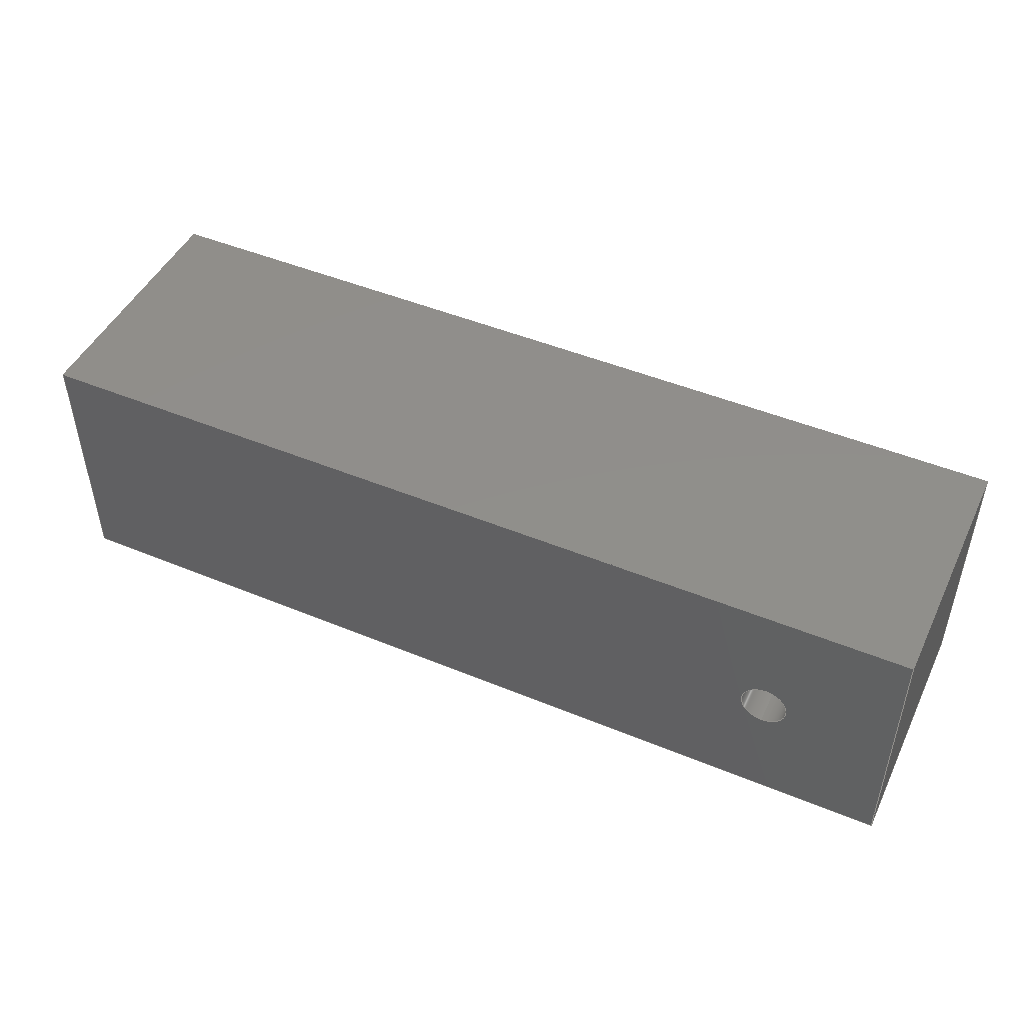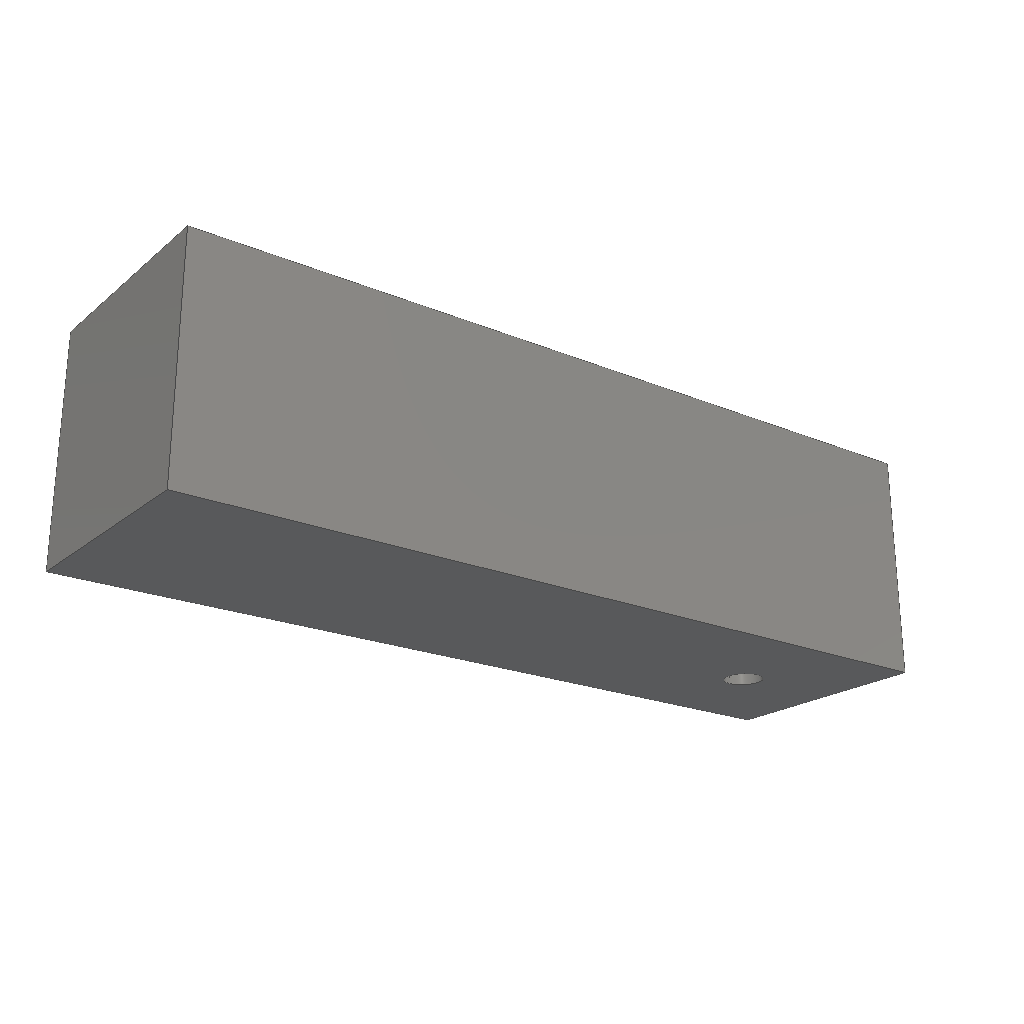
<metadata>
{"format":"step","ext":"step","renderer":"f3d","projection":"perspective","resolution":1024,"background":"white","views":[{"elev":47.4,"azim":-155.0,"up":"+Z"},{"elev":-21.6,"azim":143.5,"up":"+Y"}]}
</metadata>
<code>
ISO-10303-21;
DATA;
#1 = PRODUCT_DEFINITION_FORMATION_WITH_SPECIFIED_SOURCE ( 'ANY', '', #271, .NOT_KNOWN. ) ;
#2 = ORIENTED_EDGE ( 'NONE', *, *, #93, .F. ) ;
#3 = VERTEX_POINT ( 'NONE', #140 ) ;
#4 = PERSON_AND_ORGANIZATION ( #244, #65 ) ;
#5 = CARTESIAN_POINT ( 'NONE',  ( 0, 0, 2.5 ) ) ;
#6 = CARTESIAN_POINT ( 'NONE',  ( 0, 0, 0 ) ) ;
#7 = LOCAL_TIME ( 19, 6, 42, #50 ) ;
#8 = PLANE ( 'NONE',  #218 ) ;
#9 = DIRECTION ( 'NONE',  ( 0, 0, 1 ) ) ;
#10 = CALENDAR_DATE ( 2017, 16, 11 ) ;
#11 = AXIS2_PLACEMENT_3D ( 'NONE', #220, #269, #173 ) ;
#12 = DIRECTION ( 'NONE',  ( 0, 0, -1 ) ) ;
#13 = COORDINATED_UNIVERSAL_TIME_OFFSET ( 1, 0, .AHEAD. ) ;
#14 = DIRECTION ( 'NONE',  ( 0, 0, 1 ) ) ;
#15 = VERTEX_POINT ( 'NONE', #135 ) ;
#16 = DIRECTION ( 'NONE',  ( 0, 1, 0 ) ) ;
#17 = LINE ( 'NONE', #267, #70 ) ;
#18 = VECTOR ( 'NONE', #120, 1000 ) ;
#19 = PLANE ( 'NONE',  #100 ) ;
#20 = APPLICATION_PROTOCOL_DEFINITION ( 'international standard', 'config_control_design', 1994, #33 ) ;
#21 = CARTESIAN_POINT ( 'NONE',  ( 86, 28, 14 ) ) ;
#22 = VERTEX_POINT ( 'NONE', #5 ) ;
#23 = ORIENTED_EDGE ( 'NONE', *, *, #208, .T. ) ;
#24 = ORIENTED_EDGE ( 'NONE', *, *, #257, .T. ) ;
#25 = PLANE ( 'NONE',  #212 ) ;
#26 = LINE ( 'NONE', #178, #282 ) ;
#27 = ORIENTED_EDGE ( 'NONE', *, *, #232, .F. ) ;
#28 = ORIENTED_EDGE ( 'NONE', *, *, #160, .F. ) ;
#29 = SHAPE_DEFINITION_REPRESENTATION ( #69, #284 ) ;
#30 = FACE_BOUND ( 'NONE', #230, .T. ) ;
#31 = LINE ( 'NONE', #292, #55 ) ;
#32 = DIRECTION ( 'NONE',  ( 0, 0, -1 ) ) ;
#33 = APPLICATION_CONTEXT ( 'configuration controlled 3d designs of mechanical parts and assemblies' ) ;
#34 =( NAMED_UNIT ( * ) PLANE_ANGLE_UNIT ( ) SI_UNIT ( $, .RADIAN. ) );
#35 = CYLINDRICAL_SURFACE ( 'NONE', #215, 2.5 ) ;
#36 = PERSON_AND_ORGANIZATION ( #244, #65 ) ;
#37 = CARTESIAN_POINT ( 'NONE',  ( 86, 28, -14 ) ) ;
#38 =( NAMED_UNIT ( * ) SI_UNIT ( $, .STERADIAN. ) SOLID_ANGLE_UNIT ( ) );
#39 = ORIENTED_EDGE ( 'NONE', *, *, #93, .T. ) ;
#40 = ORIENTED_EDGE ( 'NONE', *, *, #160, .T. ) ;
#41 = ORIENTED_EDGE ( 'NONE', *, *, #125, .T. ) ;
#42 = DIRECTION ( 'NONE',  ( 0, 0, 1 ) ) ;
#43 = FACE_OUTER_BOUND ( 'NONE', #68, .T. ) ;
#44 = LINE ( 'NONE', #174, #18 ) ;
#45 = EDGE_LOOP ( 'NONE', ( #204, #108, #95, #47 ) ) ;
#46 = DIRECTION ( 'NONE',  ( 0, 0, 1 ) ) ;
#47 = ORIENTED_EDGE ( 'NONE', *, *, #131, .F. ) ;
#48 = CARTESIAN_POINT ( 'NONE',  ( -14.01, -0.01, 14 ) ) ;
#49 = APPROVAL_PERSON_ORGANIZATION ( #185, #180, #301 ) ;
#50 = COORDINATED_UNIVERSAL_TIME_OFFSET ( 1, 0, .AHEAD. ) ;
#51 =( GEOMETRIC_REPRESENTATION_CONTEXT ( 3 ) GLOBAL_UNCERTAINTY_ASSIGNED_CONTEXT ( ( #262 ) ) GLOBAL_UNIT_ASSIGNED_CONTEXT ( ( #253, #34, #38 ) ) REPRESENTATION_CONTEXT ( 'NONE', 'WORKASPACE' ) );
#52 = CLOSED_SHELL ( 'NONE', ( #78, #117, #197, #296, #195, #223, #202, #59 ) ) ;
#53 = CARTESIAN_POINT ( 'NONE',  ( 0, 28, 2.5 ) ) ;
#54 = CARTESIAN_POINT ( 'NONE',  ( 86, -0.01, 14.01 ) ) ;
#55 = VECTOR ( 'NONE', #217, 1000 ) ;
#56 = DIRECTION ( 'NONE',  ( -0, 1, 0 ) ) ;
#57 = AXIS2_PLACEMENT_3D ( 'NONE', #169, #115, #46 ) ;
#58 = CIRCLE ( 'NONE', #311, 2.5 ) ;
#59 = ADVANCED_FACE ( 'NONE', ( #289 ), #25, .T. ) ;
#60 = APPROVAL_STATUS ( 'not_yet_approved' ) ;
#61 = DIRECTION ( 'NONE',  ( 1, -0, -0 ) ) ;
#62 = APPLICATION_PROTOCOL_DEFINITION ( 'international standard', 'config_control_design', 1994, #106 ) ;
#63 = LINE ( 'NONE', #72, #252 ) ;
#64 = CARTESIAN_POINT ( 'NONE',  ( 86.01, 0, 14.01 ) ) ;
#65 = ORGANIZATION ( 'UNSPECIFIED', 'UNSPECIFIED', '' ) ;
#66 = CALENDAR_DATE ( 2017, 16, 11 ) ;
#67 = AXIS2_PLACEMENT_3D ( 'NONE', #255, #152, #226 ) ;
#68 = EDGE_LOOP ( 'NONE', ( #134, #251, #99, #300 ) ) ;
#69 = PRODUCT_DEFINITION_SHAPE ( 'NONE', 'NONE',  #165 ) ;
#70 = VECTOR ( 'NONE', #42, 1000 ) ;
#71 = ORIENTED_EDGE ( 'NONE', *, *, #208, .F. ) ;
#72 = CARTESIAN_POINT ( 'NONE',  ( 86, 14, 14 ) ) ;
#73 = APPROVAL_DATE_TIME ( #205, #180 ) ;
#74 = CC_DESIGN_APPROVAL ( #308, ( #1 ) ) ;
#75 = DIRECTION ( 'NONE',  ( 1, -0, 0 ) ) ;
#76 = DIRECTION ( 'NONE',  ( 0, 1, 0 ) ) ;
#77 = FACE_OUTER_BOUND ( 'NONE', #298, .T. ) ;
#78 = ADVANCED_FACE ( 'NONE', ( #216 ), #306, .F. ) ;
#79 = DIRECTION ( 'NONE',  ( 0, 0, 1 ) ) ;
#80 = APPROVAL_ROLE ( '' ) ;
#81 = EDGE_LOOP ( 'NONE', ( #71, #191, #235, #186 ) ) ;
#82 = CARTESIAN_POINT ( 'NONE',  ( -14, 0, 14 ) ) ;
#83 = CC_DESIGN_PERSON_AND_ORGANIZATION_ASSIGNMENT ( #4, #105, ( #271 ) ) ;
#84 = DIRECTION ( 'NONE',  ( -1, 0, 0 ) ) ;
#85 = EDGE_CURVE ( 'NONE', #92, #22, #211, .T. ) ;
#86 = LINE ( 'NONE', #116, #151 ) ;
#87 = AXIS2_PLACEMENT_3D ( 'NONE', #148, #94, #79 ) ;
#88 = VECTOR ( 'NONE', #56, 1000 ) ;
#89 = LINE ( 'NONE', #177, #104 ) ;
#90 = CC_DESIGN_PERSON_AND_ORGANIZATION_ASSIGNMENT ( #36, #102, ( #1 ) ) ;
#91 = VECTOR ( 'NONE', #272, 1000 ) ;
#92 = VERTEX_POINT ( 'NONE', #219 ) ;
#93 = EDGE_CURVE ( 'NONE', #234, #283, #44, .T. ) ;
#94 = DIRECTION ( 'NONE',  ( -0, 1, 0 ) ) ;
#95 = ORIENTED_EDGE ( 'NONE', *, *, #258, .F. ) ;
#96 = DIRECTION ( 'NONE',  ( 0, 0, 1 ) ) ;
#97 = DATE_AND_TIME ( #233, #7 ) ;
#98 = PLANE ( 'NONE',  #221 ) ;
#99 = ORIENTED_EDGE ( 'NONE', *, *, #239, .F. ) ;
#100 = AXIS2_PLACEMENT_3D ( 'NONE', #64, #273, #84 ) ;
#101 = VECTOR ( 'NONE', #228, 1000 ) ;
#102 = PERSON_AND_ORGANIZATION_ROLE ( 'creator' ) ;
#103 = ORIENTED_EDGE ( 'NONE', *, *, #279, .T. ) ;
#104 = VECTOR ( 'NONE', #171, 1000 ) ;
#105 = PERSON_AND_ORGANIZATION_ROLE ( 'design_owner' ) ;
#106 = APPLICATION_CONTEXT ( 'configuration controlled 3d designs of mechanical parts and assemblies' ) ;
#107 = CALENDAR_DATE ( 2017, 16, 11 ) ;
#108 = ORIENTED_EDGE ( 'NONE', *, *, #257, .F. ) ;
#109 = LINE ( 'NONE', #295, #88 ) ;
#110 = ORIENTED_EDGE ( 'NONE', *, *, #309, .F. ) ;
#111 = FACE_OUTER_BOUND ( 'NONE', #207, .T. ) ;
#112 = ORIENTED_EDGE ( 'NONE', *, *, #258, .T. ) ;
#113 = ORIENTED_EDGE ( 'NONE', *, *, #239, .T. ) ;
#114 = ORIENTED_EDGE ( 'NONE', *, *, #201, .T. ) ;
#115 = DIRECTION ( 'NONE',  ( -0, 1, 0 ) ) ;
#116 = CARTESIAN_POINT ( 'NONE',  ( 86, 0, 0 ) ) ;
#117 = ADVANCED_FACE ( 'NONE', ( #164 ), #35, .F. ) ;
#118 = CC_DESIGN_PERSON_AND_ORGANIZATION_ASSIGNMENT ( #153, #248, ( #1 ) ) ;
#119 = COORDINATED_UNIVERSAL_TIME_OFFSET ( 1, 0, .AHEAD. ) ;
#120 = DIRECTION ( 'NONE',  ( -0, -0, -1 ) ) ;
#121 = PERSON_AND_ORGANIZATION ( #244, #65 ) ;
#122 = SECURITY_CLASSIFICATION_LEVEL ( 'unclassified' ) ;
#123 = CARTESIAN_POINT ( 'NONE',  ( 86, 14, -14 ) ) ;
#124 = CARTESIAN_POINT ( 'NONE',  ( 36, 0, -14 ) ) ;
#125 = EDGE_CURVE ( 'NONE', #261, #234, #31, .T. ) ;
#126 = CARTESIAN_POINT ( 'NONE',  ( 36, 0, 14 ) ) ;
#127 = PERSON_AND_ORGANIZATION ( #244, #65 ) ;
#128 = DATE_AND_TIME ( #10, #139 ) ;
#129 = DIRECTION ( 'NONE',  ( -1, 0, 0 ) ) ;
#130 = VECTOR ( 'NONE', #154, 1000 ) ;
#131 = EDGE_CURVE ( 'NONE', #234, #302, #63, .T. ) ;
#132 = ORIENTED_EDGE ( 'NONE', *, *, #141, .F. ) ;
#133 = APPROVAL_STATUS ( 'not_yet_approved' ) ;
#134 = ORIENTED_EDGE ( 'NONE', *, *, #201, .F. ) ;
#135 = CARTESIAN_POINT ( 'NONE',  ( -14, 28, -14 ) ) ;
#136 = DESIGN_CONTEXT ( 'detailed design', #33, 'design' ) ;
#137 = CIRCLE ( 'NONE', #87, 2.5 ) ;
#138 = AXIS2_PLACEMENT_3D ( 'NONE', #6, #245, #142 ) ;
#139 = LOCAL_TIME ( 19, 6, 42, #119 ) ;
#140 = CARTESIAN_POINT ( 'NONE',  ( 3.062e-16, 28, -2.5 ) ) ;
#141 = EDGE_CURVE ( 'NONE', #291, #302, #86, .T. ) ;
#142 = DIRECTION ( 'NONE',  ( 0, 0, 1 ) ) ;
#143 = EDGE_LOOP ( 'NONE', ( #27, #287, #274, #24 ) ) ;
#144 = LOCAL_TIME ( 19, 6, 42, #199 ) ;
#145 = VECTOR ( 'NONE', #61, 1000 ) ;
#146 = DIRECTION ( 'NONE',  ( 0, 0, 1 ) ) ;
#147 = CARTESIAN_POINT ( 'NONE',  ( 86.01, -0.01, -14 ) ) ;
#148 = CARTESIAN_POINT ( 'NONE',  ( 0, 28, 0 ) ) ;
#149 = LOCAL_TIME ( 19, 6, 42, #13 ) ;
#150 = CC_DESIGN_PERSON_AND_ORGANIZATION_ASSIGNMENT ( #127, #307, ( #165 ) ) ;
#151 = VECTOR ( 'NONE', #222, 1000 ) ;
#152 = DIRECTION ( 'NONE',  ( 0, 0, 1 ) ) ;
#153 = PERSON_AND_ORGANIZATION ( #244, #65 ) ;
#154 = DIRECTION ( 'NONE',  ( 0, 0, -1 ) ) ;
#155 = CARTESIAN_POINT ( 'NONE',  ( -14, 2.118e-19, -14 ) ) ;
#156 = AXIS2_PLACEMENT_3D ( 'NONE', #270, #196, #9 ) ;
#157 = EDGE_LOOP ( 'NONE', ( #281, #240 ) ) ;
#158 = DATE_TIME_ROLE ( 'creation_date' ) ;
#159 = LINE ( 'NONE', #124, #145 ) ;
#160 = EDGE_CURVE ( 'NONE', #22, #92, #236, .T. ) ;
#161 = FACE_BOUND ( 'NONE', #157, .T. ) ;
#162 = APPROVAL_ROLE ( '' ) ;
#163 = LINE ( 'NONE', #123, #91 ) ;
#164 = FACE_OUTER_BOUND ( 'NONE', #81, .T. ) ;
#165 = PRODUCT_DEFINITION ( 'UNKNOWN', '', #1, #136 ) ;
#166 = EDGE_CURVE ( 'NONE', #3, #187, #137, .T. ) ;
#167 = ORIENTED_EDGE ( 'NONE', *, *, #237, .F. ) ;
#168 = FACE_OUTER_BOUND ( 'NONE', #143, .T. ) ;
#169 = CARTESIAN_POINT ( 'NONE',  ( 0, 0, 0 ) ) ;
#170 = DIRECTION ( 'NONE',  ( 1, 0, 0 ) ) ;
#171 = DIRECTION ( 'NONE',  ( -1, -0, -0 ) ) ;
#172 = SECURITY_CLASSIFICATION ( '', '', #122 ) ;
#173 = DIRECTION ( 'NONE',  ( 0, 0, 1 ) ) ;
#174 = CARTESIAN_POINT ( 'NONE',  ( 86, 28, 0 ) ) ;
#175 = CARTESIAN_POINT ( 'NONE',  ( 0, 0, 0 ) ) ;
#176 = LOCAL_TIME ( 19, 6, 42, #184 ) ;
#177 = CARTESIAN_POINT ( 'NONE',  ( 36, 28, -14 ) ) ;
#178 = CARTESIAN_POINT ( 'NONE',  ( -14, 14, 14 ) ) ;
#179 = CARTESIAN_POINT ( 'NONE',  ( -14, 28, 14 ) ) ;
#180 = APPROVAL ( #280, 'UNSPECIFIED' ) ;
#181 = CARTESIAN_POINT ( 'NONE',  ( 86, 0, 14 ) ) ;
#182 = CARTESIAN_POINT ( 'NONE',  ( -14, 0, 0 ) ) ;
#183 = PERSON_AND_ORGANIZATION_ROLE ( 'classification_officer' ) ;
#184 = COORDINATED_UNIVERSAL_TIME_OFFSET ( 1, 0, .AHEAD. ) ;
#185 = PERSON_AND_ORGANIZATION ( #244, #65 ) ;
#186 = ORIENTED_EDGE ( 'NONE', *, *, #229, .T. ) ;
#187 = VERTEX_POINT ( 'NONE', #53 ) ;
#188 = PERSON_AND_ORGANIZATION ( #244, #65 ) ;
#189 = CC_DESIGN_PERSON_AND_ORGANIZATION_ASSIGNMENT ( #231, #183, ( #172 ) ) ;
#190 = DATE_AND_TIME ( #246, #144 ) ;
#191 = ORIENTED_EDGE ( 'NONE', *, *, #85, .T. ) ;
#192 = ORIENTED_EDGE ( 'NONE', *, *, #131, .T. ) ;
#193 = EDGE_CURVE ( 'NONE', #15, #304, #214, .T. ) ;
#194 = LINE ( 'NONE', #126, #101 ) ;
#195 = ADVANCED_FACE ( 'NONE', ( #168 ), #299, .T. ) ;
#196 = DIRECTION ( 'NONE',  ( 0, -1, -0 ) ) ;
#197 = ADVANCED_FACE ( 'NONE', ( #161, #111 ), #8, .T. ) ;
#198 = DIRECTION ( 'NONE',  ( -0, -1, -0 ) ) ;
#199 = COORDINATED_UNIVERSAL_TIME_OFFSET ( 1, 0, .AHEAD. ) ;
#200 = DATE_AND_TIME ( #66, #149 ) ;
#201 = EDGE_CURVE ( 'NONE', #283, #15, #89, .T. ) ;
#202 = ADVANCED_FACE ( 'NONE', ( #77 ), #98, .T. ) ;
#203 = DIRECTION ( 'NONE',  ( -0, 1, 0 ) ) ;
#204 = ORIENTED_EDGE ( 'NONE', *, *, #125, .F. ) ;
#205 = DATE_AND_TIME ( #107, #176 ) ;
#206 = CARTESIAN_POINT ( 'NONE',  ( 0, 28, 0 ) ) ;
#207 = EDGE_LOOP ( 'NONE', ( #114, #224, #41, #39 ) ) ;
#208 = EDGE_CURVE ( 'NONE', #92, #3, #109, .T. ) ;
#209 = APPROVAL_PERSON_ORGANIZATION ( #121, #266, #162 ) ;
#210 = EDGE_LOOP ( 'NONE', ( #40, #23, #250, #167 ) ) ;
#211 = CIRCLE ( 'NONE', #156, 2.5 ) ;
#212 = AXIS2_PLACEMENT_3D ( 'NONE', #48, #264, #170 ) ;
#213 = LINE ( 'NONE', #303, #247 ) ;
#214 = LINE ( 'NONE', #297, #268 ) ;
#215 = AXIS2_PLACEMENT_3D ( 'NONE', #175, #265, #96 ) ;
#216 = FACE_OUTER_BOUND ( 'NONE', #210, .T. ) ;
#217 = DIRECTION ( 'NONE',  ( 1, 0, 0 ) ) ;
#218 = AXIS2_PLACEMENT_3D ( 'NONE', #241, #76, #146 ) ;
#219 = CARTESIAN_POINT ( 'NONE',  ( 3.062e-16, 0, -2.5 ) ) ;
#220 = CARTESIAN_POINT ( 'NONE',  ( -14, -0.01, -14.01 ) ) ;
#221 = AXIS2_PLACEMENT_3D ( 'NONE', #54, #75, #12 ) ;
#222 = DIRECTION ( 'NONE',  ( -0, -0, 1 ) ) ;
#223 = ADVANCED_FACE ( 'NONE', ( #43 ), #242, .T. ) ;
#224 = ORIENTED_EDGE ( 'NONE', *, *, #232, .T. ) ;
#225 = CARTESIAN_POINT ( 'NONE',  ( 86, 4.235e-19, -14 ) ) ;
#226 = DIRECTION ( 'NONE',  ( 1, 0, 0 ) ) ;
#227 = AXIS2_PLACEMENT_3D ( 'NONE', #147, #32, #129 ) ;
#228 = DIRECTION ( 'NONE',  ( -1, 0, 0 ) ) ;
#229 = EDGE_CURVE ( 'NONE', #187, #3, #58, .T. ) ;
#230 = EDGE_LOOP ( 'NONE', ( #28, #263 ) ) ;
#231 = PERSON_AND_ORGANIZATION ( #244, #65 ) ;
#232 = EDGE_CURVE ( 'NONE', #15, #261, #17, .T. ) ;
#233 = CALENDAR_DATE ( 2017, 16, 11 ) ;
#234 = VERTEX_POINT ( 'NONE', #21 ) ;
#235 = ORIENTED_EDGE ( 'NONE', *, *, #237, .T. ) ;
#236 = CIRCLE ( 'NONE', #138, 2.5 ) ;
#237 = EDGE_CURVE ( 'NONE', #22, #187, #213, .T. ) ;
#238 = EDGE_LOOP ( 'NONE', ( #113, #243, #112, #103 ) ) ;
#239 = EDGE_CURVE ( 'NONE', #304, #291, #159, .T. ) ;
#240 = ORIENTED_EDGE ( 'NONE', *, *, #166, .F. ) ;
#241 = CARTESIAN_POINT ( 'NONE',  ( -14.01, 28, -14.01 ) ) ;
#242 = PLANE ( 'NONE',  #227 ) ;
#243 = ORIENTED_EDGE ( 'NONE', *, *, #141, .T. ) ;
#244 = PERSON ( 'UNSPECIFIED', 'UNSPECIFIED', 'UNSPECIFIED', ('UNSPECIFIED'), ('UNSPECIFIED'), ('UNSPECIFIED') ) ;
#245 = DIRECTION ( 'NONE',  ( 0, -1, -0 ) ) ;
#246 = CALENDAR_DATE ( 2017, 16, 11 ) ;
#247 = VECTOR ( 'NONE', #203, 1000 ) ;
#248 = PERSON_AND_ORGANIZATION_ROLE ( 'design_supplier' ) ;
#249 = APPROVAL_PERSON_ORGANIZATION ( #188, #308, #80 ) ;
#250 = ORIENTED_EDGE ( 'NONE', *, *, #166, .T. ) ;
#251 = ORIENTED_EDGE ( 'NONE', *, *, #309, .T. ) ;
#252 = VECTOR ( 'NONE', #293, 1000 ) ;
#253 =( LENGTH_UNIT ( ) NAMED_UNIT ( * ) SI_UNIT ( .MILLI., .METRE. ) );
#254 = APPROVAL_DATE_TIME ( #128, #308 ) ;
#255 = CARTESIAN_POINT ( 'NONE',  ( 0, 0, 0 ) ) ;
#256 = CC_DESIGN_DATE_AND_TIME_ASSIGNMENT ( #190, #310, ( #172 ) ) ;
#257 = EDGE_CURVE ( 'NONE', #294, #261, #26, .T. ) ;
#258 = EDGE_CURVE ( 'NONE', #302, #294, #194, .T. ) ;
#259 = LINE ( 'NONE', #182, #130 ) ;
#260 = PRODUCT_RELATED_PRODUCT_CATEGORY ( 'detail', '', ( #271 ) ) ;
#261 = VERTEX_POINT ( 'NONE', #179 ) ;
#262 = UNCERTAINTY_MEASURE_WITH_UNIT (LENGTH_MEASURE( 1e-05 ), #253, 'distance_accuracy_value', 'NONE');
#263 = ORIENTED_EDGE ( 'NONE', *, *, #85, .F. ) ;
#264 = DIRECTION ( 'NONE',  ( 0, 0, 1 ) ) ;
#265 = DIRECTION ( 'NONE',  ( -0, 1, 0 ) ) ;
#266 = APPROVAL ( #133, 'UNSPECIFIED' ) ;
#267 = CARTESIAN_POINT ( 'NONE',  ( -14, 28, 0 ) ) ;
#268 = VECTOR ( 'NONE', #198, 1000 ) ;
#269 = DIRECTION ( 'NONE',  ( -1, 0, 0 ) ) ;
#270 = CARTESIAN_POINT ( 'NONE',  ( 0, 0, 0 ) ) ;
#271 = PRODUCT ( 'SupportEau2 v5_Default_sldprt', 'SupportEau2 v5_Default_sldprt', '', ( #275 ) ) ;
#272 = DIRECTION ( 'NONE',  ( -0, -1, -0 ) ) ;
#273 = DIRECTION ( 'NONE',  ( -0, -1, -0 ) ) ;
#274 = ORIENTED_EDGE ( 'NONE', *, *, #279, .F. ) ;
#275 = MECHANICAL_CONTEXT ( 'NONE', #106, 'mechanical' ) ;
#276 = CC_DESIGN_APPROVAL ( #180, ( #165 ) ) ;
#277 = MANIFOLD_SOLID_BREP ( 'Imported1', #52 ) ;
#278 = DIRECTION ( 'NONE',  ( -0, 1, 0 ) ) ;
#279 = EDGE_CURVE ( 'NONE', #294, #304, #259, .T. ) ;
#280 = APPROVAL_STATUS ( 'not_yet_approved' ) ;
#281 = ORIENTED_EDGE ( 'NONE', *, *, #229, .F. ) ;
#282 = VECTOR ( 'NONE', #16, 1000 ) ;
#283 = VERTEX_POINT ( 'NONE', #37 ) ;
#284 = ADVANCED_BREP_SHAPE_REPRESENTATION ( 'SupportEau2 v5_Default_sldprt', ( #277, #67 ), #51 ) ;
#285 = CC_DESIGN_APPROVAL ( #266, ( #172 ) ) ;
#286 = APPROVAL_DATE_TIME ( #200, #266 ) ;
#287 = ORIENTED_EDGE ( 'NONE', *, *, #193, .T. ) ;
#288 = FACE_OUTER_BOUND ( 'NONE', #238, .T. ) ;
#289 = FACE_OUTER_BOUND ( 'NONE', #45, .T. ) ;
#290 = CC_DESIGN_DATE_AND_TIME_ASSIGNMENT ( #97, #158, ( #165 ) ) ;
#291 = VERTEX_POINT ( 'NONE', #225 ) ;
#292 = CARTESIAN_POINT ( 'NONE',  ( 36, 28, 14 ) ) ;
#293 = DIRECTION ( 'NONE',  ( -0, -1, -0 ) ) ;
#294 = VERTEX_POINT ( 'NONE', #82 ) ;
#295 = CARTESIAN_POINT ( 'NONE',  ( 3.062e-16, 0, -2.5 ) ) ;
#296 = ADVANCED_FACE ( 'NONE', ( #30, #288 ), #19, .T. ) ;
#297 = CARTESIAN_POINT ( 'NONE',  ( -14, 14, -14 ) ) ;
#298 = EDGE_LOOP ( 'NONE', ( #2, #192, #132, #110 ) ) ;
#299 = PLANE ( 'NONE',  #11 ) ;
#300 = ORIENTED_EDGE ( 'NONE', *, *, #193, .F. ) ;
#301 = APPROVAL_ROLE ( '' ) ;
#302 = VERTEX_POINT ( 'NONE', #181 ) ;
#303 = CARTESIAN_POINT ( 'NONE',  ( 0, 0, 2.5 ) ) ;
#304 = VERTEX_POINT ( 'NONE', #155 ) ;
#305 = CC_DESIGN_SECURITY_CLASSIFICATION ( #172, ( #1 ) ) ;
#306 = CYLINDRICAL_SURFACE ( 'NONE', #57, 2.5 ) ;
#307 = PERSON_AND_ORGANIZATION_ROLE ( 'creator' ) ;
#308 = APPROVAL ( #60, 'UNSPECIFIED' ) ;
#309 = EDGE_CURVE ( 'NONE', #283, #291, #163, .T. ) ;
#310 = DATE_TIME_ROLE ( 'classification_date' ) ;
#311 = AXIS2_PLACEMENT_3D ( 'NONE', #206, #278, #14 ) ;
ENDSEC;
END-ISO-10303-21;

</code>
